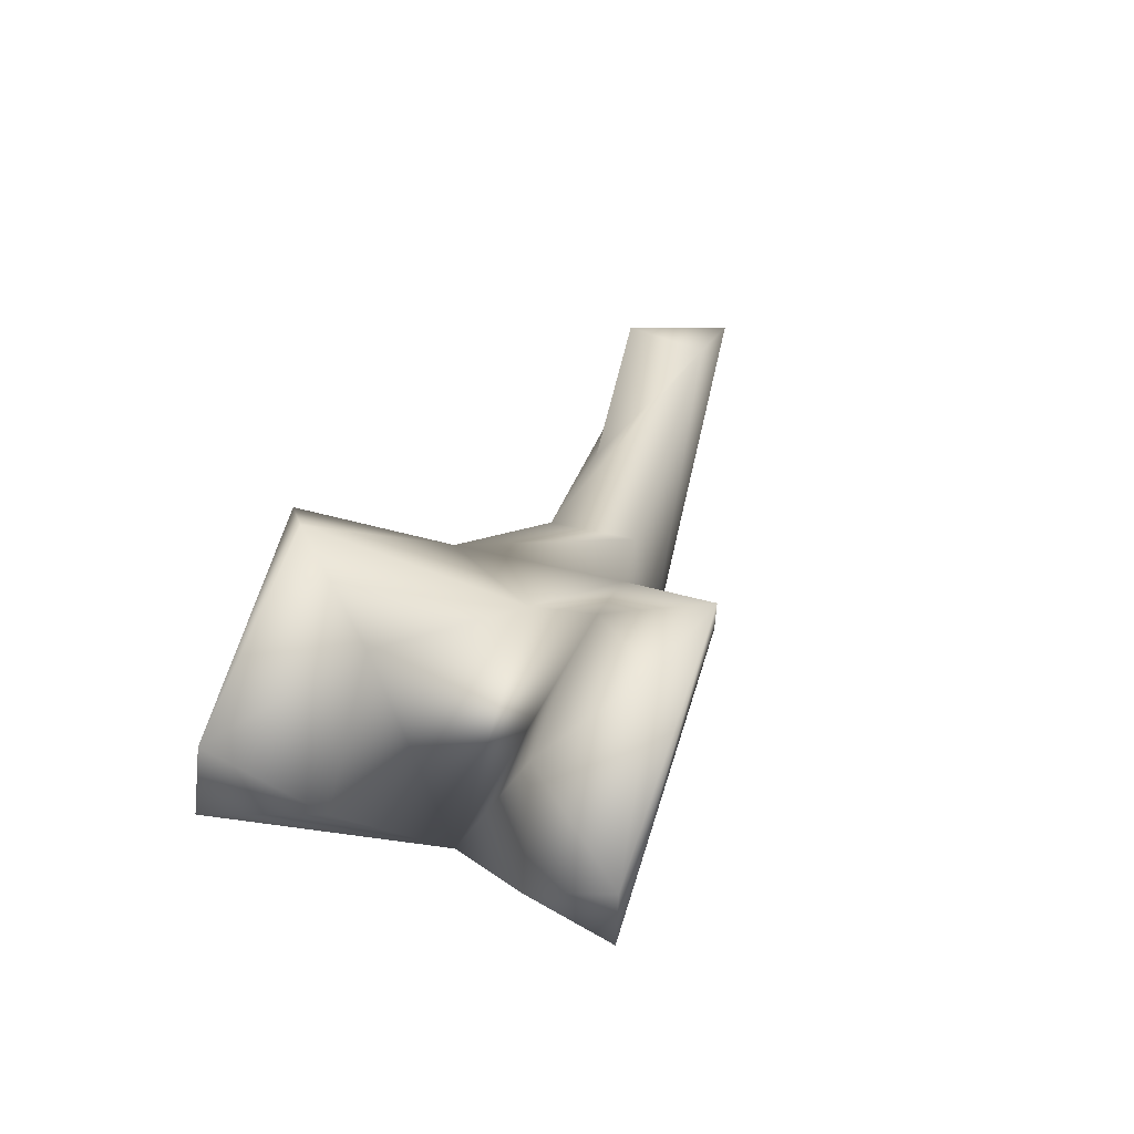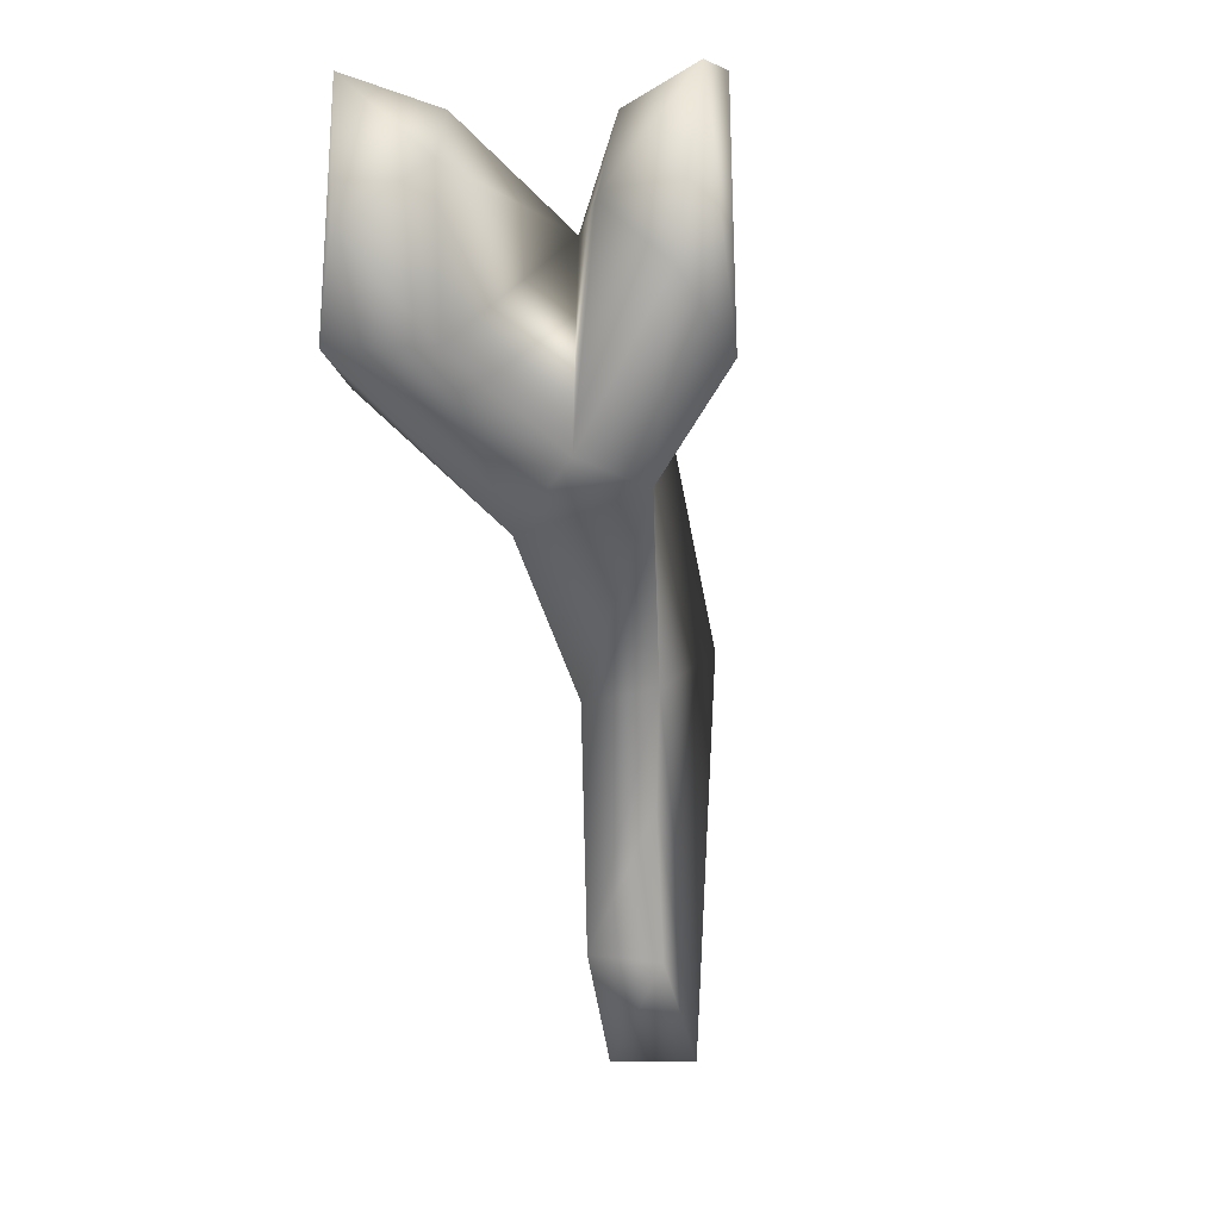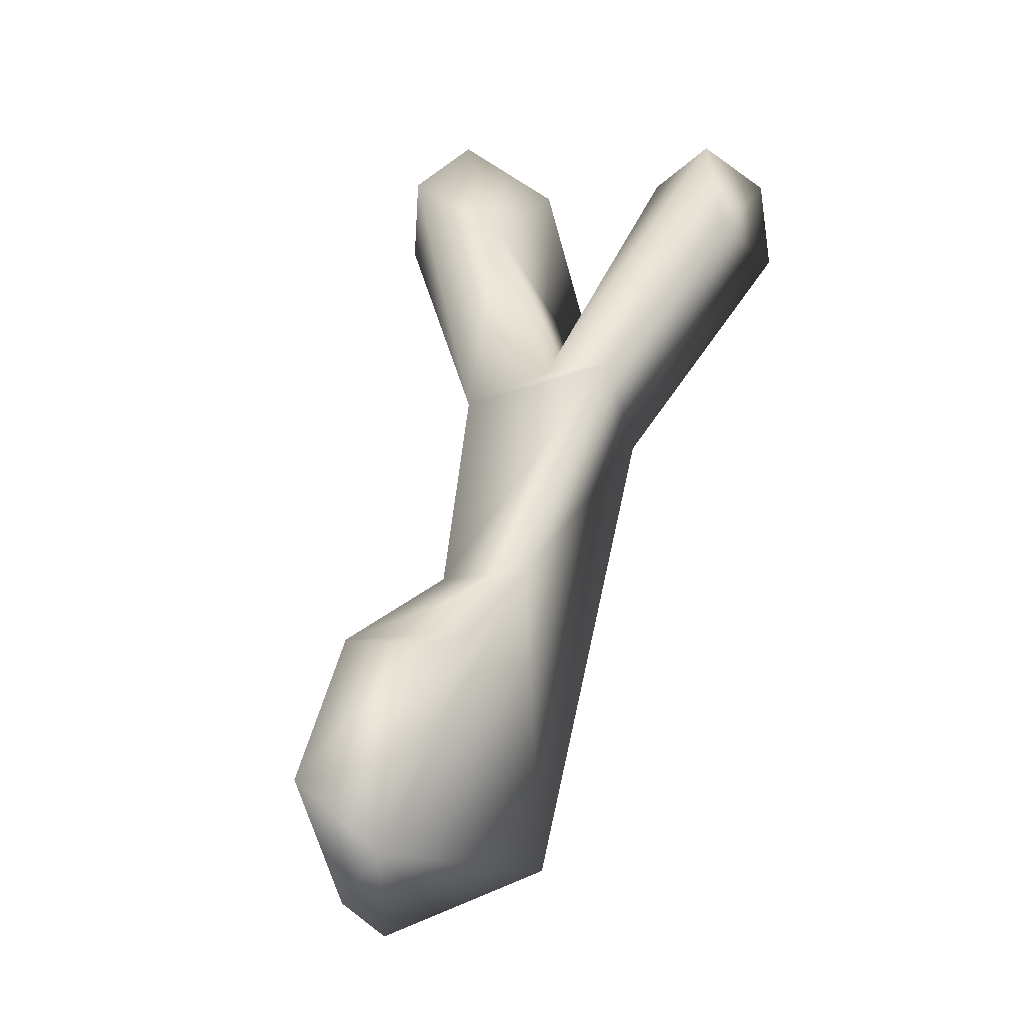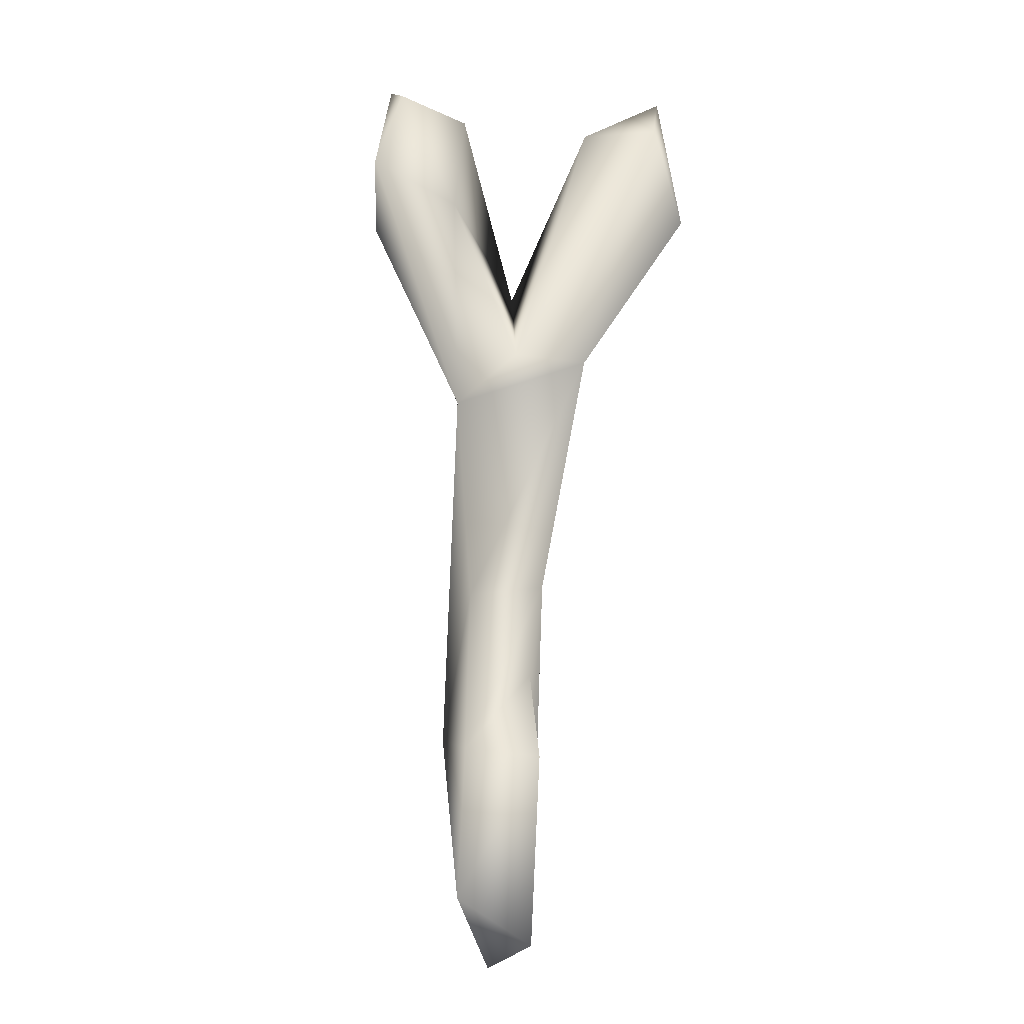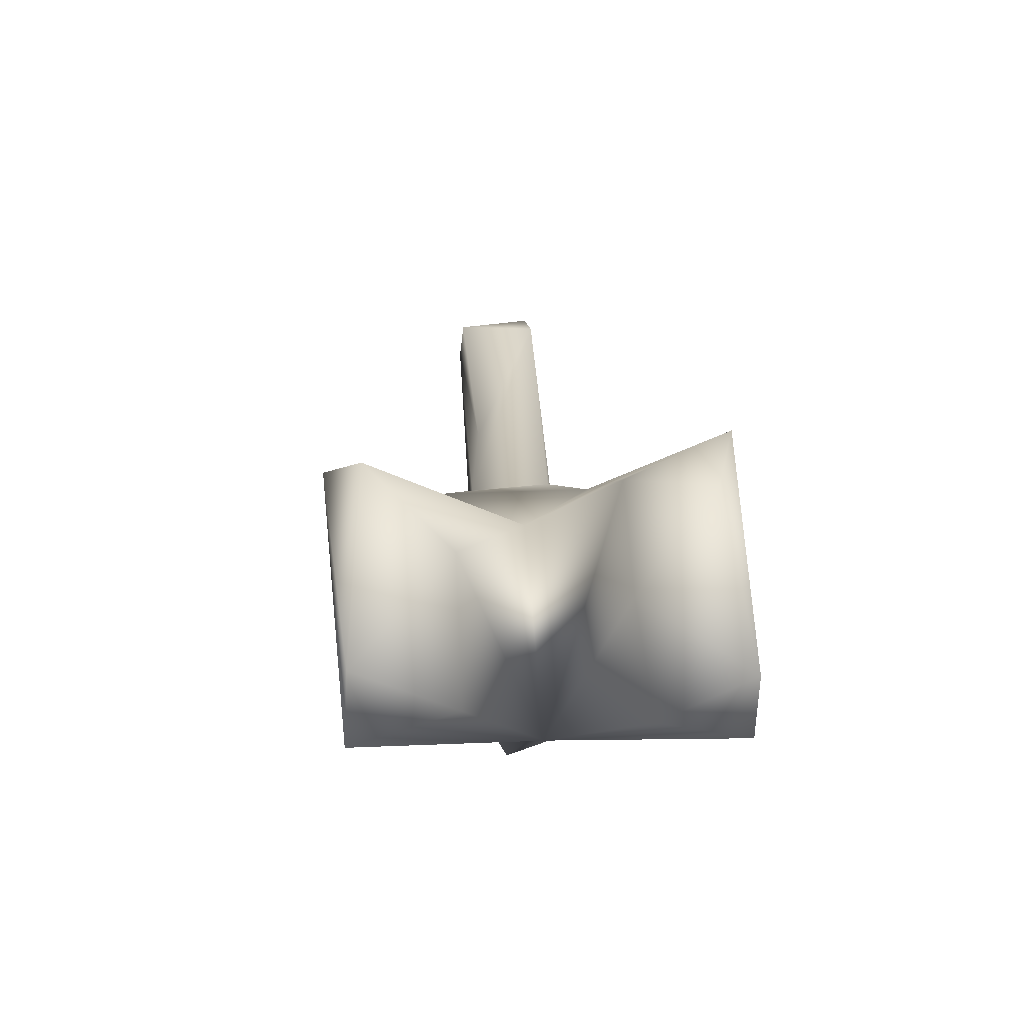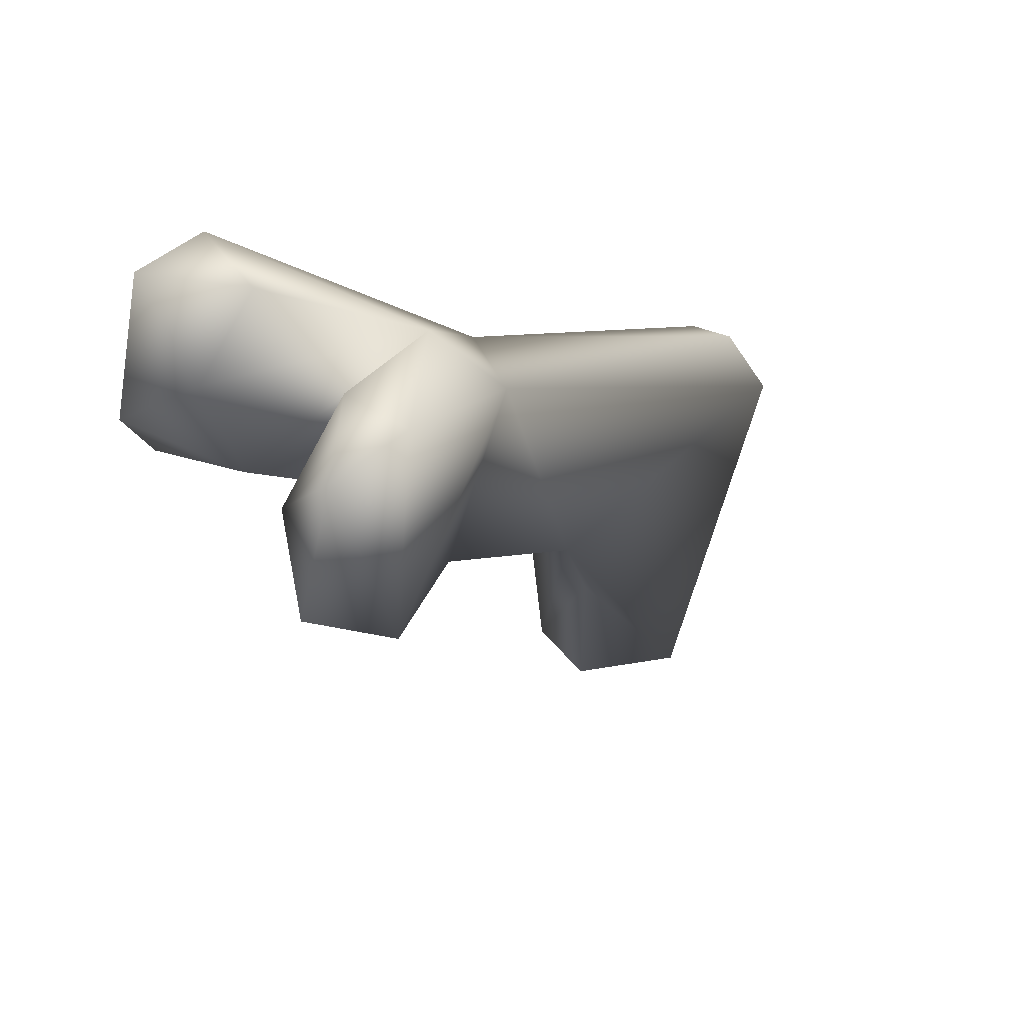
<metadata>
{"format":"obj","ext":"obj","renderer":"f3d","projection":"perspective","resolution":1024,"background":"white","views":[{"elev":59.5,"azim":-163.3,"up":"+Z"},{"elev":-6.7,"azim":12.9,"up":"+Y"},{"elev":5.5,"azim":19.2,"up":"+Z"},{"elev":-58.7,"azim":-3.5,"up":"+Y"},{"elev":51.9,"azim":176.3,"up":"+Z"},{"elev":48.2,"azim":50.1,"up":"+Y"}]}
</metadata>
<code>
v 0.006515 -0.01774 -0.0003189
v 0.008967 0.004843 0.008288
v 0.01154 0.07364 0.02883
v 0.01631 0.03796 0.04913
v 9.284e-05 0.08862 0.03979
v 0.000694 0.04481 0.04699
v 0.03704 0.05486 0.07801
v 0.03469 0.1077 0.07096
v 0.01504 0.1021 0.0714
v 0.008391 0.01841 -0.05559
v -0.002061 -0.04204 -0.05426
v 0.00822 -0.04869 0.001524
v 0.008459 -0.06997 -0.03139
v -1.116e-06 -0.06628 -0.04168
v -0.007421 -0.06944 -0.01973
v 0.003739 0.03723 -0.04652
v 0.02973 0.06717 0.09527
v 0.03336 0.1041 0.0881
v 0.01476 0.08122 0.08766
v -0.007201 -0.04717 0.001541
v -0.007323 0.002824 0.006647
v -0.01169 0.004816 -0.03704
v -0.004945 0.0364 -0.04309
v -0.01095 0.0665 0.01971
v -0.03345 0.05396 0.07244
v -0.03304 0.1091 0.0693
v -0.005565 0.01525 -0.05879
v -0.03419 0.05796 0.08779
v -0.02922 0.07703 0.09674
v -0.03292 0.1079 0.08585
v -0.01707 0.105 0.06918
v -0.01557 0.05951 0.07761
v -0.01422 0.09086 0.08562
v -0.01246 0.03159 0.04032
f 16 3 10
f 1 2 20
f 11 27 10
f 10 2 13
f 4 34 21
f 4 6 34
f 3 5 8
f 12 13 1
f 7 4 3
f 9 8 5
f 15 13 12
f 1 20 12
f 7 8 18
f 4 17 6
f 8 9 18
f 19 9 5
f 21 22 20
f 23 24 16
f 30 29 33
f 24 5 3
f 15 22 11
f 26 31 5
f 20 15 12
f 23 16 27
f 27 22 23
f 22 27 11
f 28 26 25
f 32 5 33
f 30 26 28
f 30 28 29
f 13 2 1
f 32 34 6
f 4 2 3
f 24 3 16
f 2 4 21
f 18 19 17
f 19 18 9
f 13 11 10
f 8 7 3
f 10 27 16
f 14 11 13
f 5 6 19
f 17 7 18
f 19 6 17
f 17 4 7
f 21 34 22
f 23 22 24
f 34 24 22
f 2 21 20
f 29 32 33
f 29 28 32
f 30 33 31
f 26 24 25
f 24 34 25
f 24 26 5
f 22 15 20
f 13 15 14
f 25 34 28
f 14 15 11
f 33 5 31
f 32 6 5
f 26 30 31
f 10 3 2
f 32 28 34

</code>
